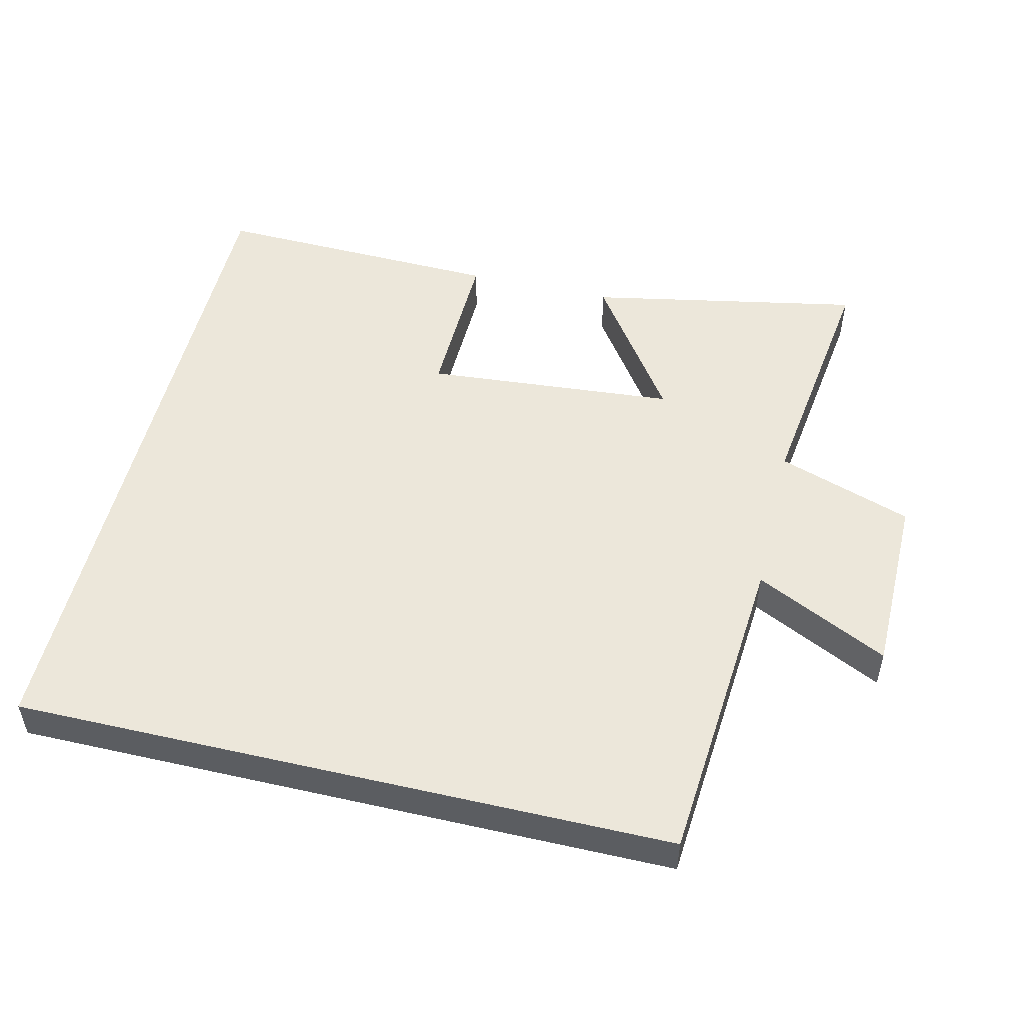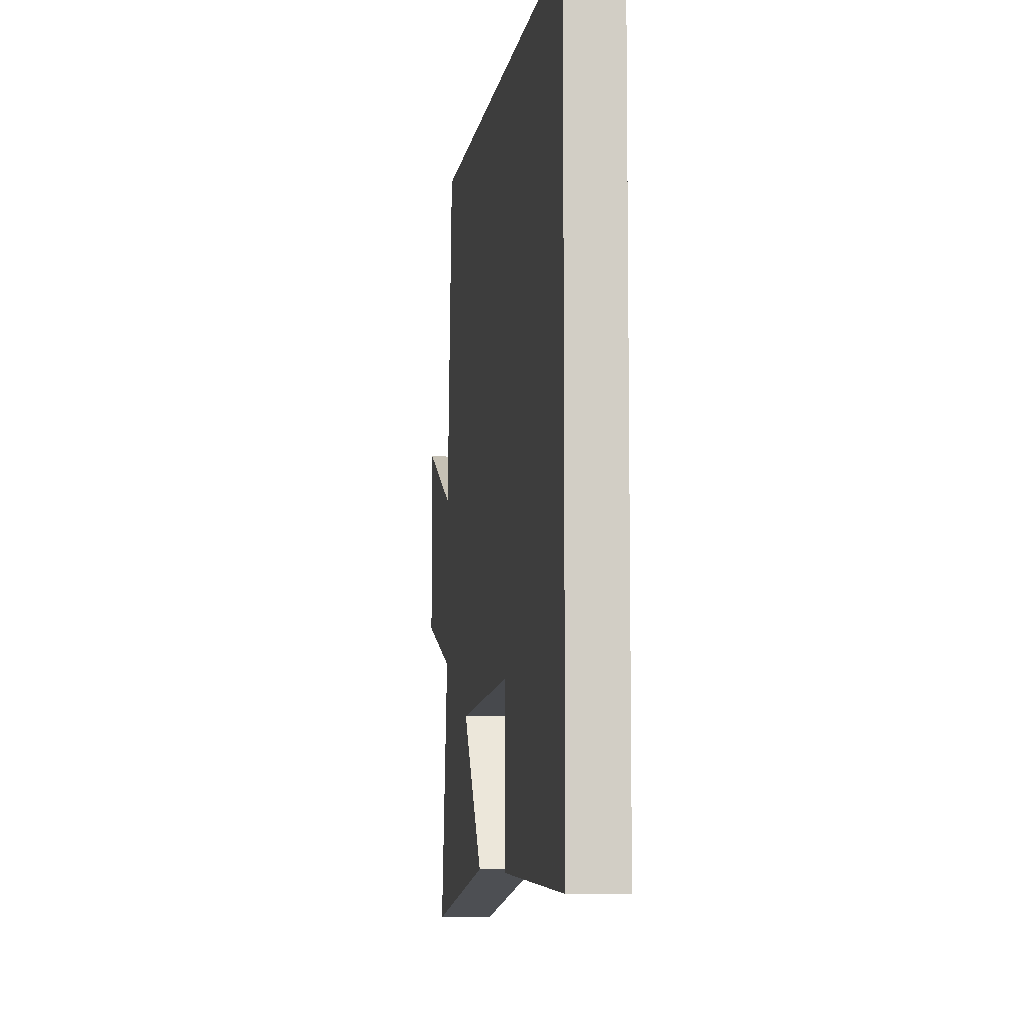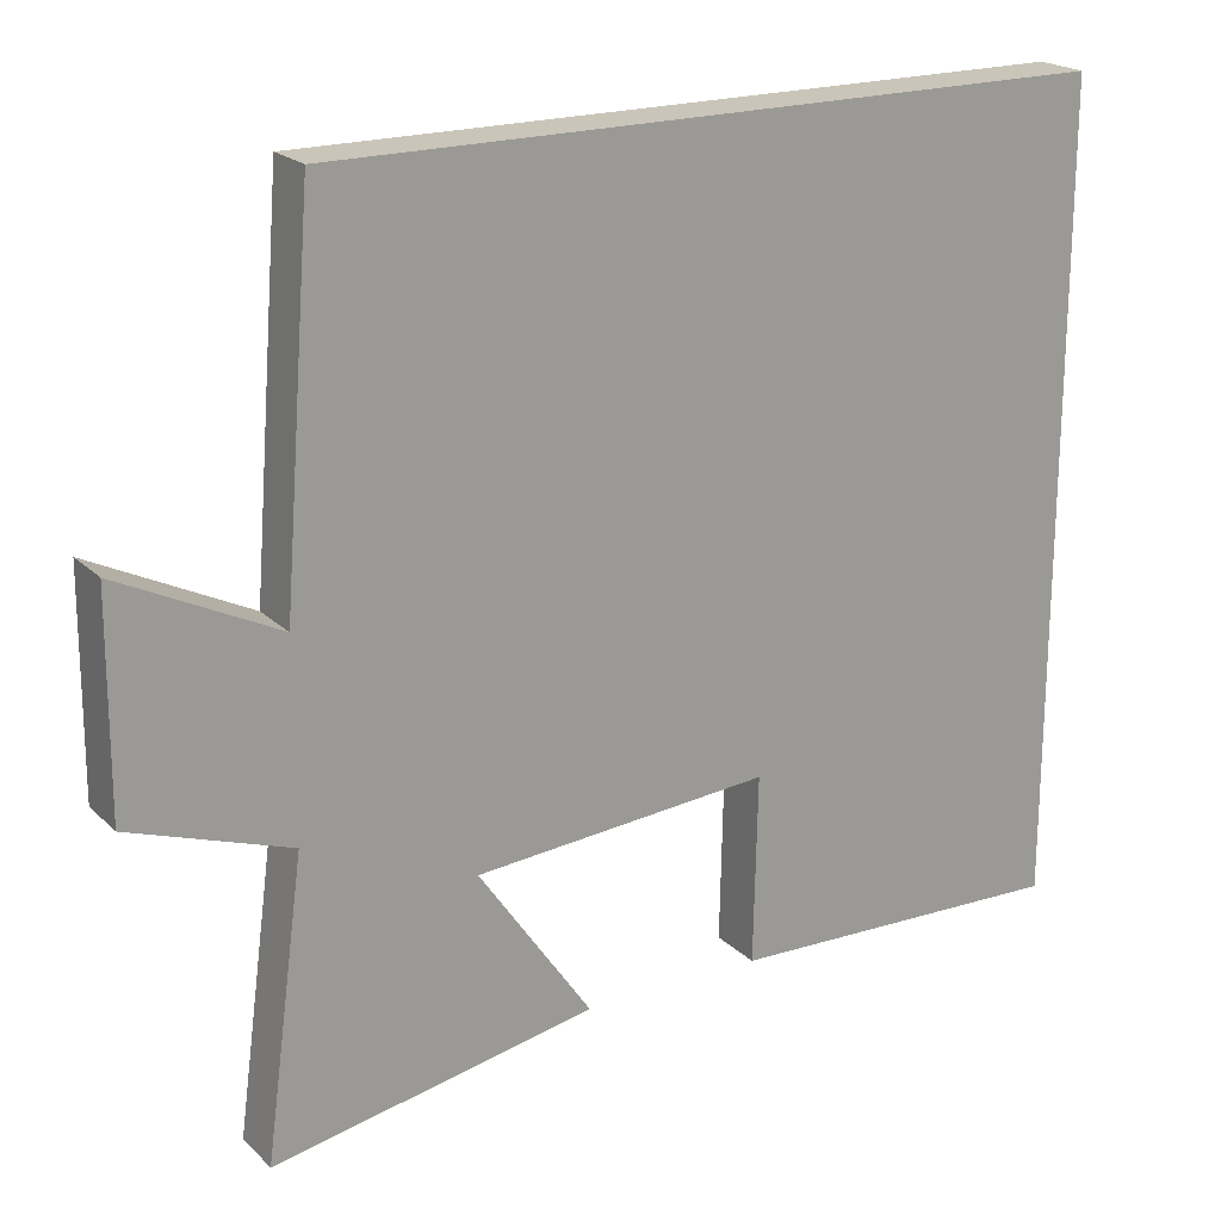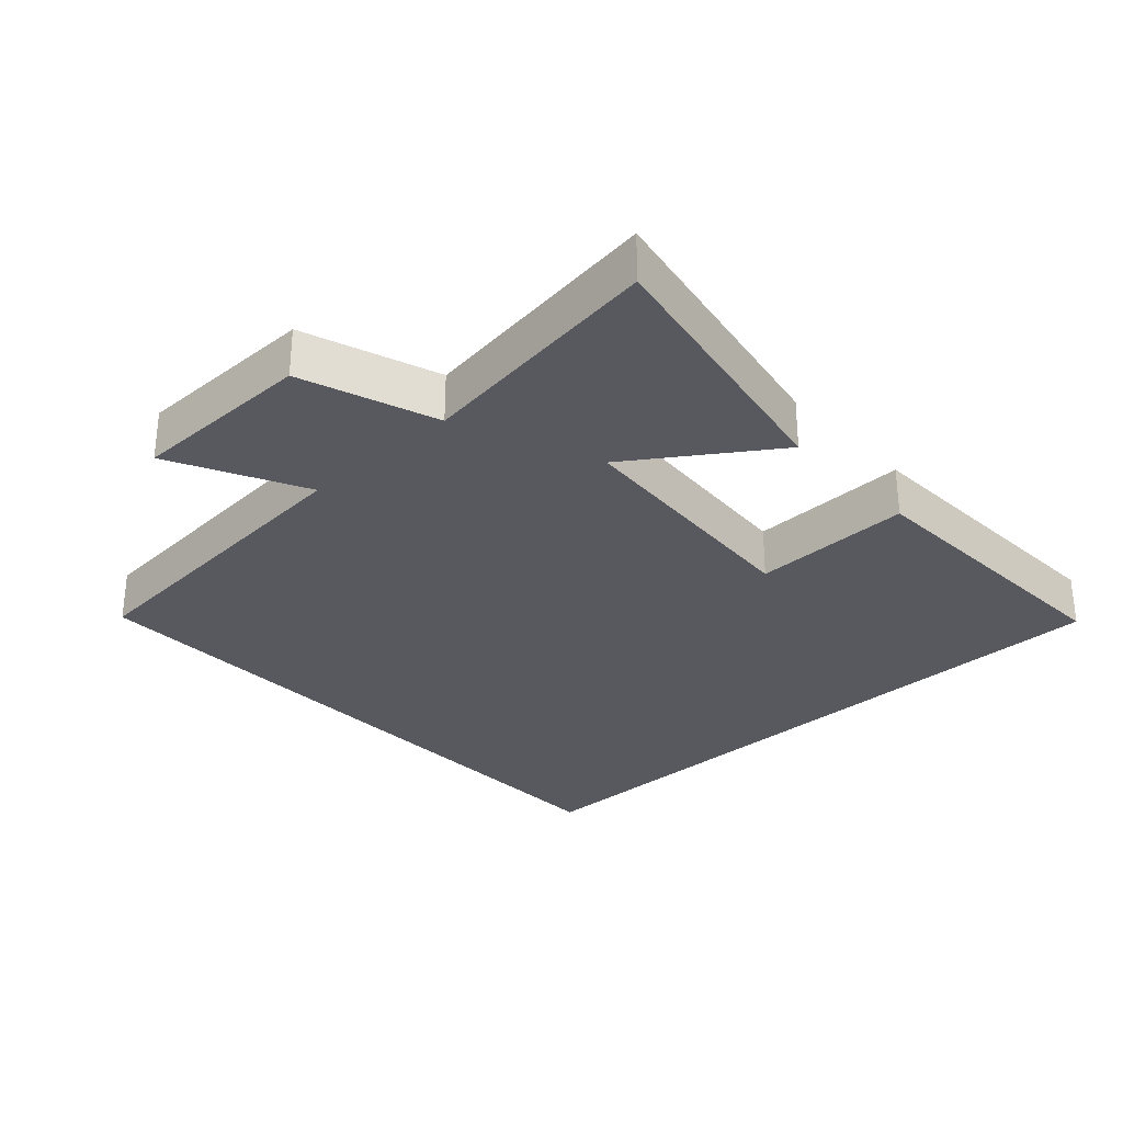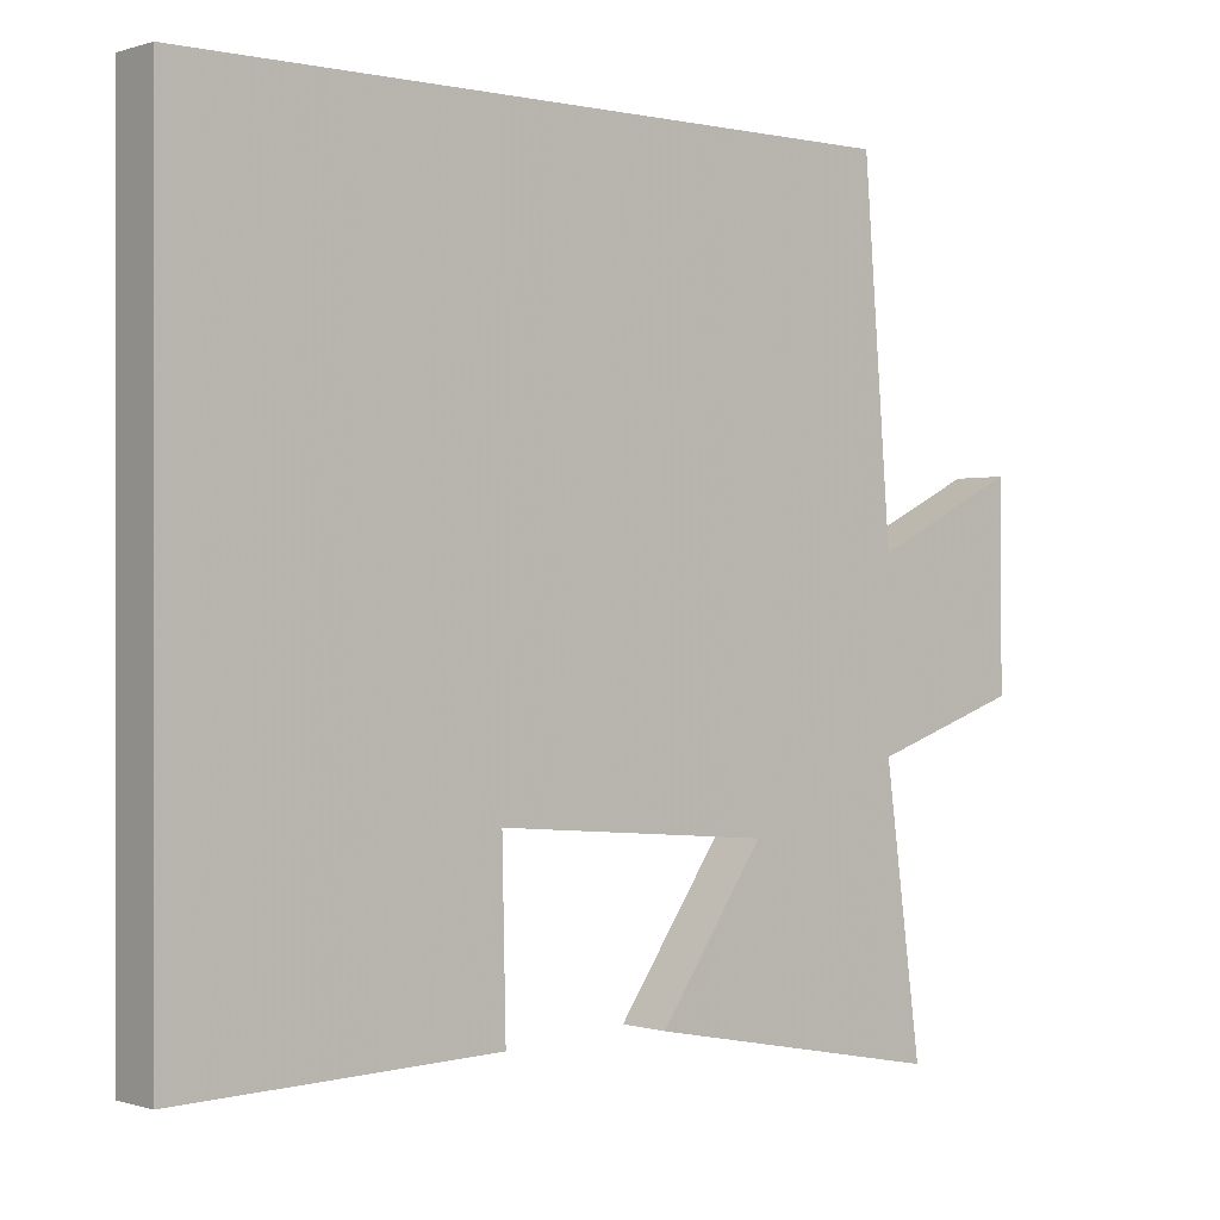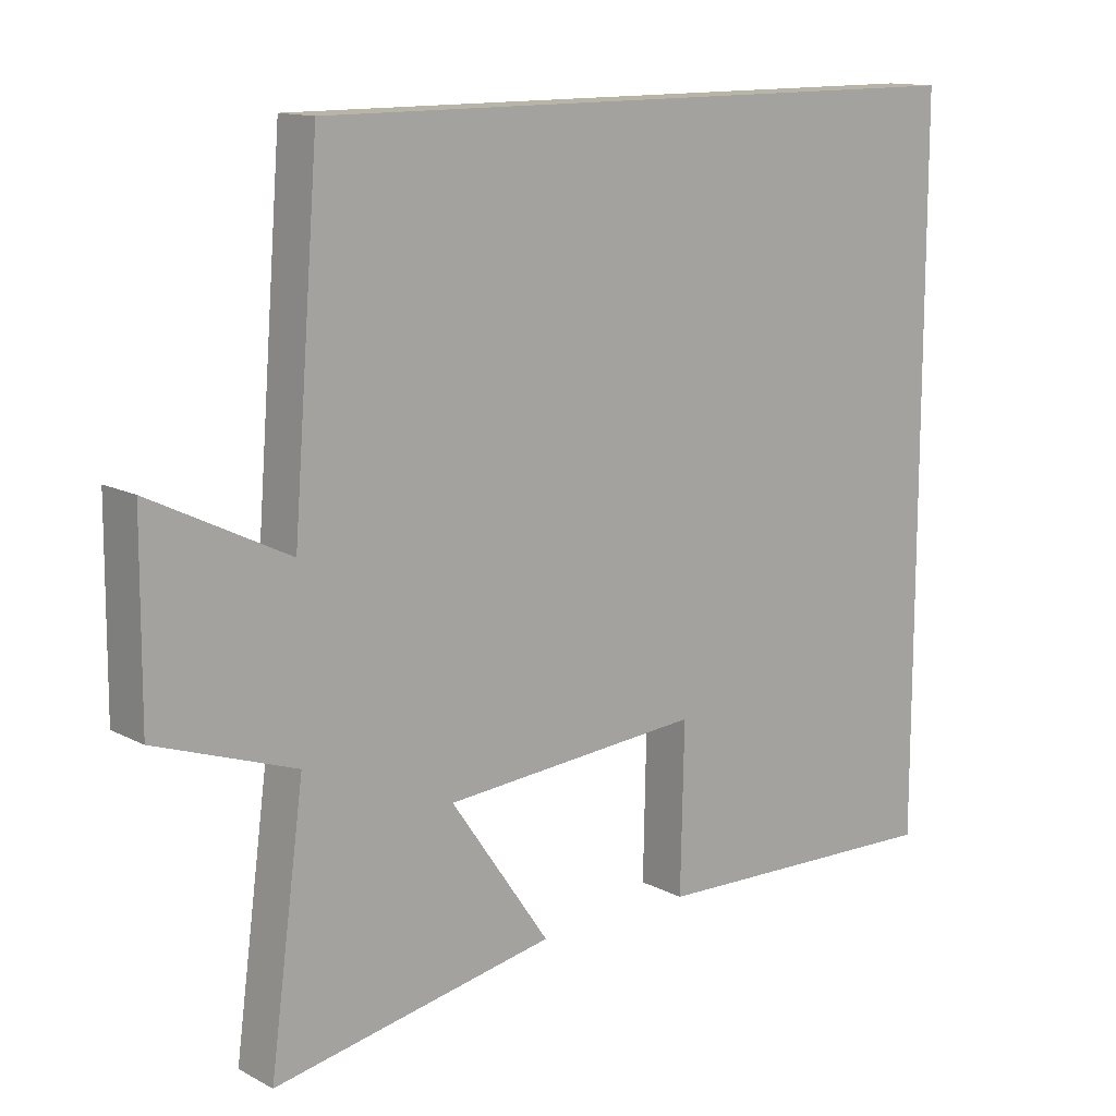
<metadata>
{"format":"obj","ext":"obj","renderer":"f3d","projection":"perspective","resolution":1024,"background":"white","views":[{"elev":51.3,"azim":13.4,"up":"+Y"},{"elev":-7.4,"azim":-98.6,"up":"+Z"},{"elev":20.7,"azim":148.3,"up":"+Z"},{"elev":-30.3,"azim":133.0,"up":"+Y"},{"elev":-0.1,"azim":-40.5,"up":"+Z"},{"elev":13.2,"azim":139.7,"up":"+Z"}]}
</metadata>
<code>
v -0.5 0.07 -0.513
v -0.5 0.07 0.5
v 0.463 0.07 0.5
v 0.5 0.07 0.029
v 0.696 0.07 0.125
v 0.698 0.07 -0.143
v 0.5 0.07 -0.211
v 0.549 0.07 -0.577
v 0.148 0.07 -0.5
v 0.289 0.07 -0.296
v -0.079 0.07 -0.266
v -0.074 0.07 -0.5
v -0.5 0 -0.513
v -0.5 0 0.5
v 0.463 0 0.5
v 0.5 0 0.029
v 0.696 0 0.125
v 0.698 0 -0.143
v 0.5 0 -0.211
v 0.549 0 -0.577
v 0.148 0 -0.5
v 0.289 0 -0.296
v -0.079 0 -0.266
v -0.074 0 -0.5
f 11 12 1 2
f 2 3 4
f 11 2 4
f 10 11 4
f 7 8 9 10
f 7 10 4 5
f 5 6 7
f 14 13 24 23
f 16 15 14
f 16 14 23
f 16 23 22
f 22 21 20 19
f 17 16 22 19
f 19 18 17
f 1 13 14 2
f 2 14 15 3
f 3 15 16 4
f 4 16 17 5
f 5 17 18 6
f 6 18 19 7
f 7 19 20 8
f 8 20 21 9
f 9 21 22 10
f 10 22 23 11
f 11 23 24 12
f 12 24 13 1

</code>
